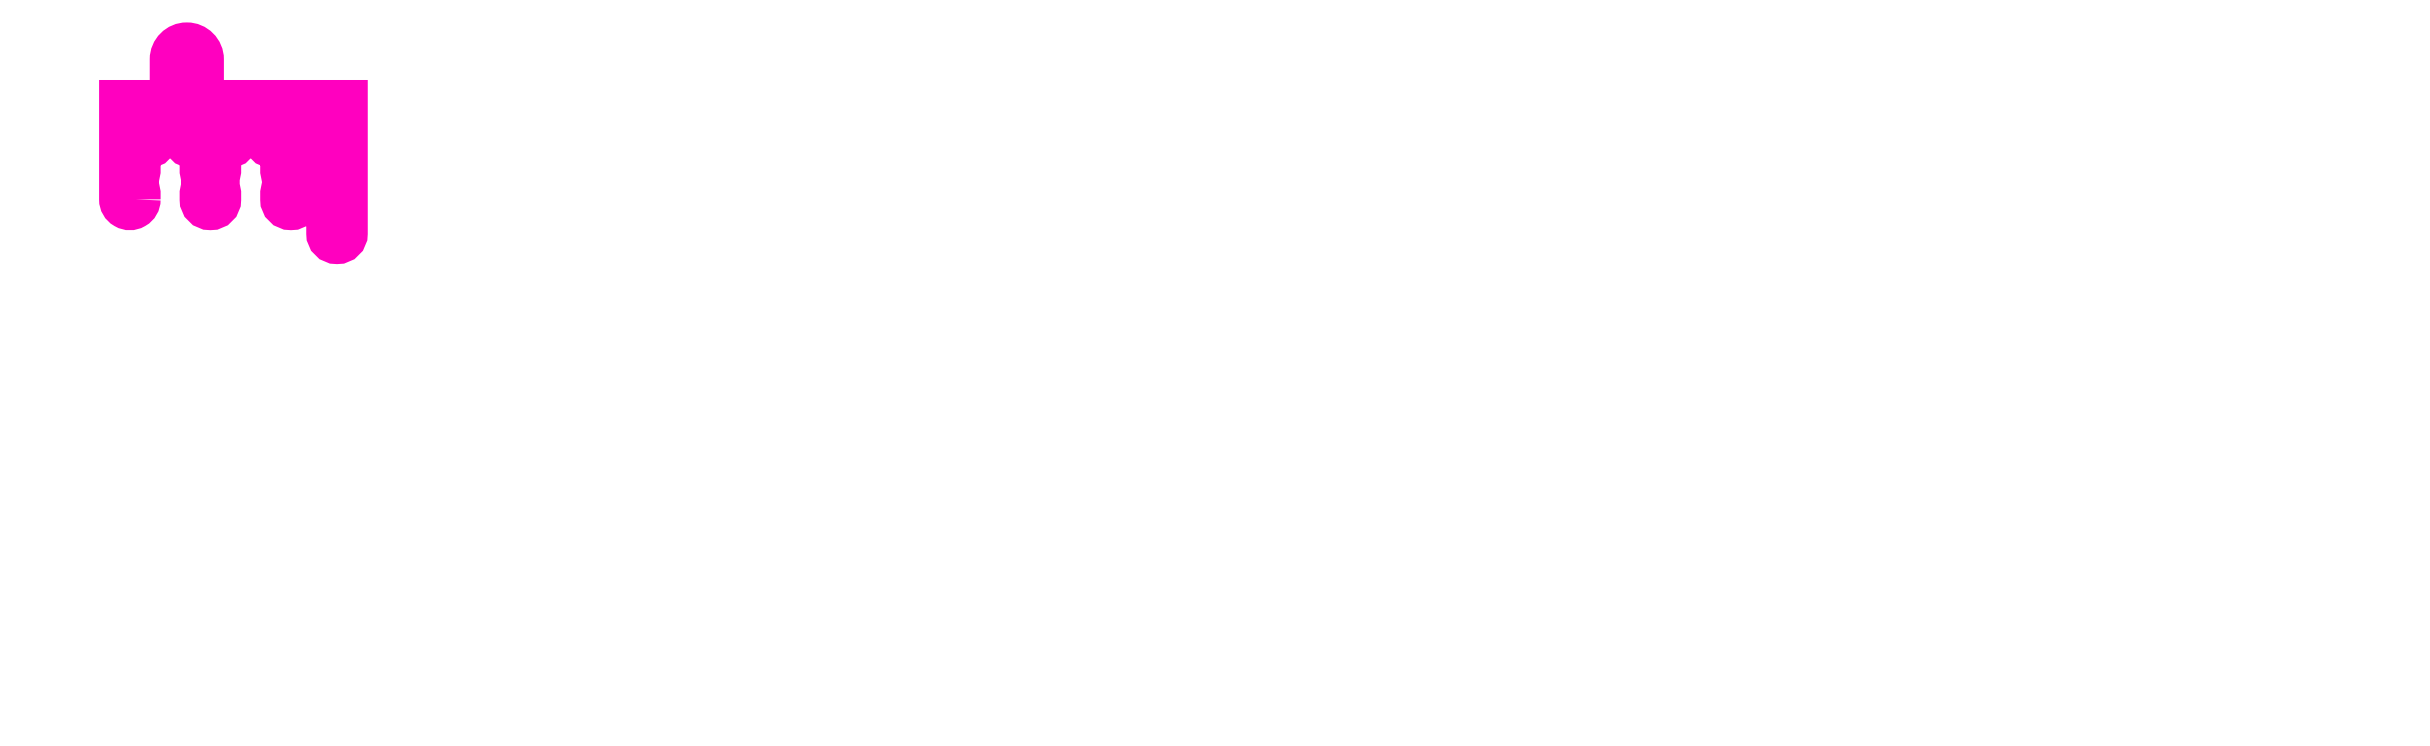
<metadata>
{"format":"dxf","ext":"dxf","renderer":"ezdxf+matplotlib","layout":"modelspace","background":"white","min_lineweight":24,"dpi":150}
</metadata>
<code>
0
SECTION
2
ENTITIES
0
TEXT
8
ANA
10
182.2
20
277.9
30
0
40
1.6
1

7
ROMANT
0
INSERT
8
0
2
ANTETLIKAGIT
10
1028
20
114.6
30
0
0
POLYLINE
8
0
66
     1
10
0
20
0
30
0
0
VERTEX
8
0
10
584.9
20
167.9
30
0
0
VERTEX
8
0
10
584.9
20
167.9
30
0
42
0.1045
0
SEQEND
8
0
0
POLYLINE
8
0
66
     1
10
0
20
0
30
0
0
VERTEX
8
0
10
589.9
20
159.3
30
0
0
VERTEX
8
0
10
589.9
20
159.3
30
0
42
0.1059
0
SEQEND
8
0
0
POLYLINE
8
0
66
     1
10
0
20
0
30
0
0
VERTEX
8
0
10
590.3
20
160.3
30
0
0
VERTEX
8
0
10
590.3
20
160.3
30
0
42
0.1069
0
SEQEND
8
0
0
POLYLINE
8
0
66
     1
10
0
20
0
30
0
0
VERTEX
8
0
10
617.6
20
170.8
30
0
0
VERTEX
8
0
10
617.6
20
170.8
30
0
42
0.06507
0
SEQEND
8
0
0
POLYLINE
8
0
66
     1
10
0
20
0
30
0
0
VERTEX
8
0
10
618.6
20
170.6
30
0
0
VERTEX
8
0
10
618.6
20
170.6
30
0
42
0.08184
0
SEQEND
8
0
0
POLYLINE
8
0
66
     1
10
0
20
0
30
0
0
VERTEX
8
0
10
617.6
20
160.3
30
0
0
VERTEX
8
0
10
617.6
20
160.3
30
0
42
0.03031
0
SEQEND
8
0
0
POLYLINE
8
0
66
     1
10
0
20
0
30
0
0
VERTEX
8
0
10
617.9
20
159.3
30
0
0
VERTEX
8
0
10
617.9
20
159.3
30
0
42
0.03216
0
SEQEND
8
0
0
INSERT
8
ASHADE
2
AVE_RENDER
10
957.5
20
285.7
30
0
0
INSERT
8
ASHADE
2
AVE_RENDER
10
957.5
20
285.7
30
0
0
INSERT
8
ASHADE
2
AVE_RENDER
10
957.5
20
285.7
30
0
0
POLYLINE
8
ANA
66
     1
10
0
20
0
30
0
70
     1
0
VERTEX
8
ANA
10
241.4
20
246.1
30
0
42
-1
0
VERTEX
8
ANA
10
239.4
20
246.1
30
0
0
VERTEX
8
ANA
10
239.4
20
247.1
30
0
0
VERTEX
8
ANA
10
239.4
20
251.1
30
0
0
VERTEX
8
ANA
10
239.4
20
262.5
30
0
0
VERTEX
8
ANA
10
248.2
20
262.5
30
0
0
VERTEX
8
ANA
10
248.2
20
270.4
30
0
42
-1
0
VERTEX
8
ANA
10
252.4
20
270.4
30
0
0
VERTEX
8
ANA
10
252.4
20
262.5
30
0
0
VERTEX
8
ANA
10
277.4
20
262.5
30
0
0
VERTEX
8
ANA
10
277.4
20
240.2
30
0
42
-1
0
VERTEX
8
ANA
10
275.4
20
240.2
30
0
0
VERTEX
8
ANA
10
275.4
20
255.9
30
0
0
VERTEX
8
ANA
10
269.4
20
255.9
30
0
0
VERTEX
8
ANA
10
269.4
20
246.1
30
0
42
-1
0
VERTEX
8
ANA
10
267.4
20
246.1
30
0
0
VERTEX
8
ANA
10
267.4
20
247.1
30
0
0
VERTEX
8
ANA
10
267.8
20
249.1
30
0
0
VERTEX
8
ANA
10
267.4
20
251.1
30
0
0
VERTEX
8
ANA
10
267.4
20
255.9
30
0
0
VERTEX
8
ANA
10
265.2
20
255.9
30
0
42
-1
0
VERTEX
8
ANA
10
265.2
20
257.5
30
0
0
VERTEX
8
ANA
10
275.4
20
257.5
30
0
0
VERTEX
8
ANA
10
275.4
20
260.5
30
0
0
VERTEX
8
ANA
10
255.4
20
260.5
30
0
0
VERTEX
8
ANA
10
255.4
20
257.5
30
0
0
VERTEX
8
ANA
10
257.6
20
257.5
30
0
42
-1
0
VERTEX
8
ANA
10
257.6
20
255.9
30
0
0
VERTEX
8
ANA
10
255.4
20
255.9
30
0
0
VERTEX
8
ANA
10
255.4
20
251.1
30
0
0
VERTEX
8
ANA
10
255
20
249.1
30
0
0
VERTEX
8
ANA
10
255.4
20
247.1
30
0
0
VERTEX
8
ANA
10
255.4
20
246.1
30
0
42
-1
0
VERTEX
8
ANA
10
253.4
20
246.1
30
0
0
VERTEX
8
ANA
10
253.4
20
247.1
30
0
0
VERTEX
8
ANA
10
253.8
20
249.1
30
0
0
VERTEX
8
ANA
10
253.4
20
251.1
30
0
0
VERTEX
8
ANA
10
253.4
20
255.9
30
0
0
VERTEX
8
ANA
10
251.2
20
255.9
30
0
42
-1
0
VERTEX
8
ANA
10
251.2
20
257.5
30
0
0
VERTEX
8
ANA
10
253.4
20
257.5
30
0
0
VERTEX
8
ANA
10
253.4
20
260.5
30
0
0
VERTEX
8
ANA
10
241.4
20
260.5
30
0
0
VERTEX
8
ANA
10
241.4
20
257.5
30
0
0
VERTEX
8
ANA
10
243.6
20
257.5
30
0
42
-1
0
VERTEX
8
ANA
10
243.6
20
255.9
30
0
0
VERTEX
8
ANA
10
241.4
20
255.9
30
0
0
VERTEX
8
ANA
10
241.4
20
251.1
30
0
0
VERTEX
8
ANA
10
241
20
249.1
30
0
0
VERTEX
8
ANA
10
241.4
20
247.1
30
0
0
SEQEND
8
ANA
0
ENDSEC
0
EOF

</code>
